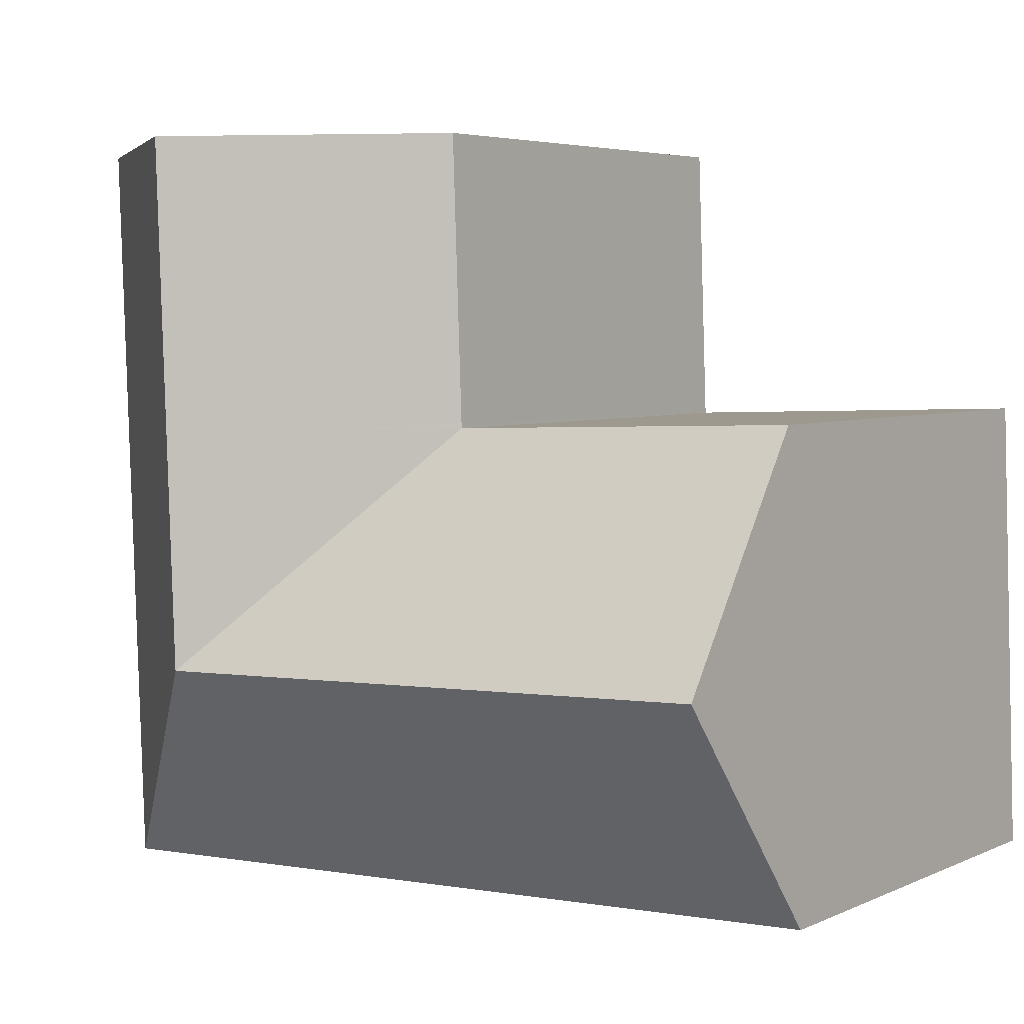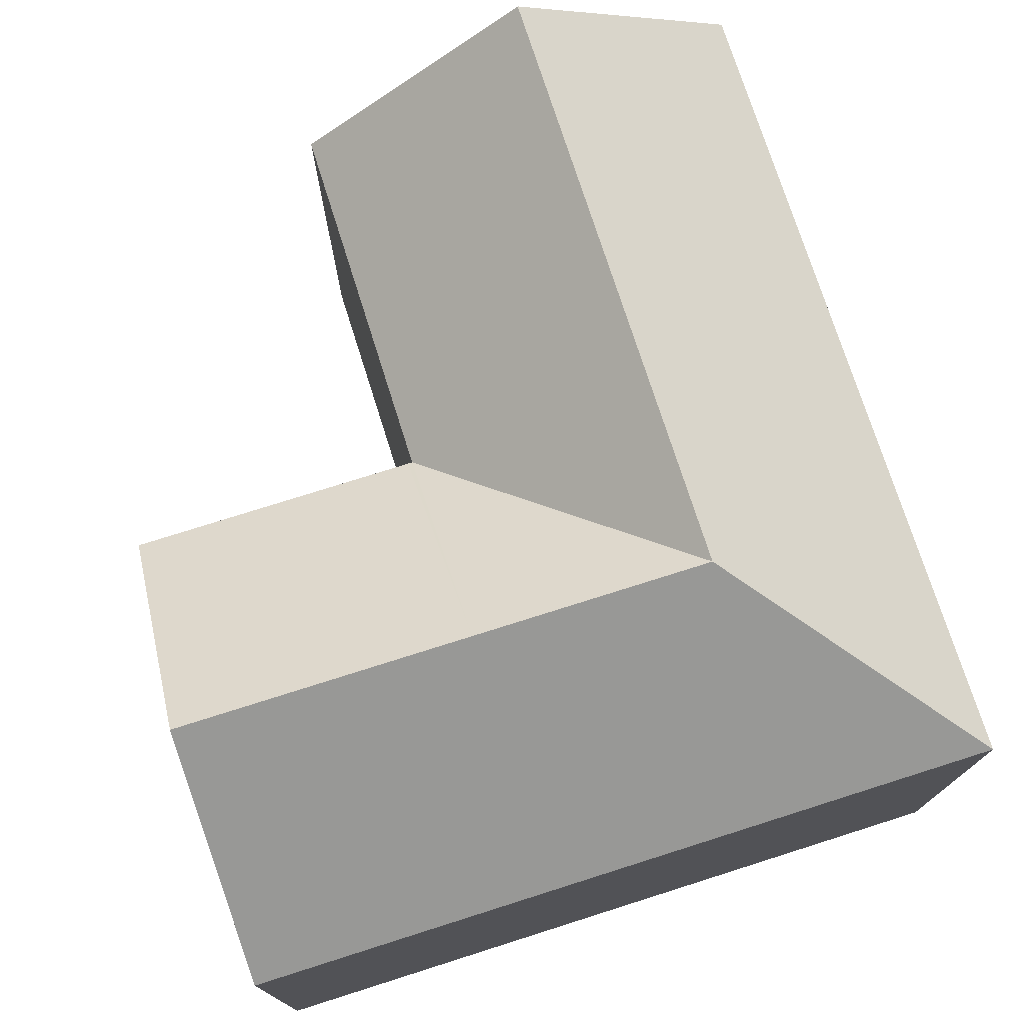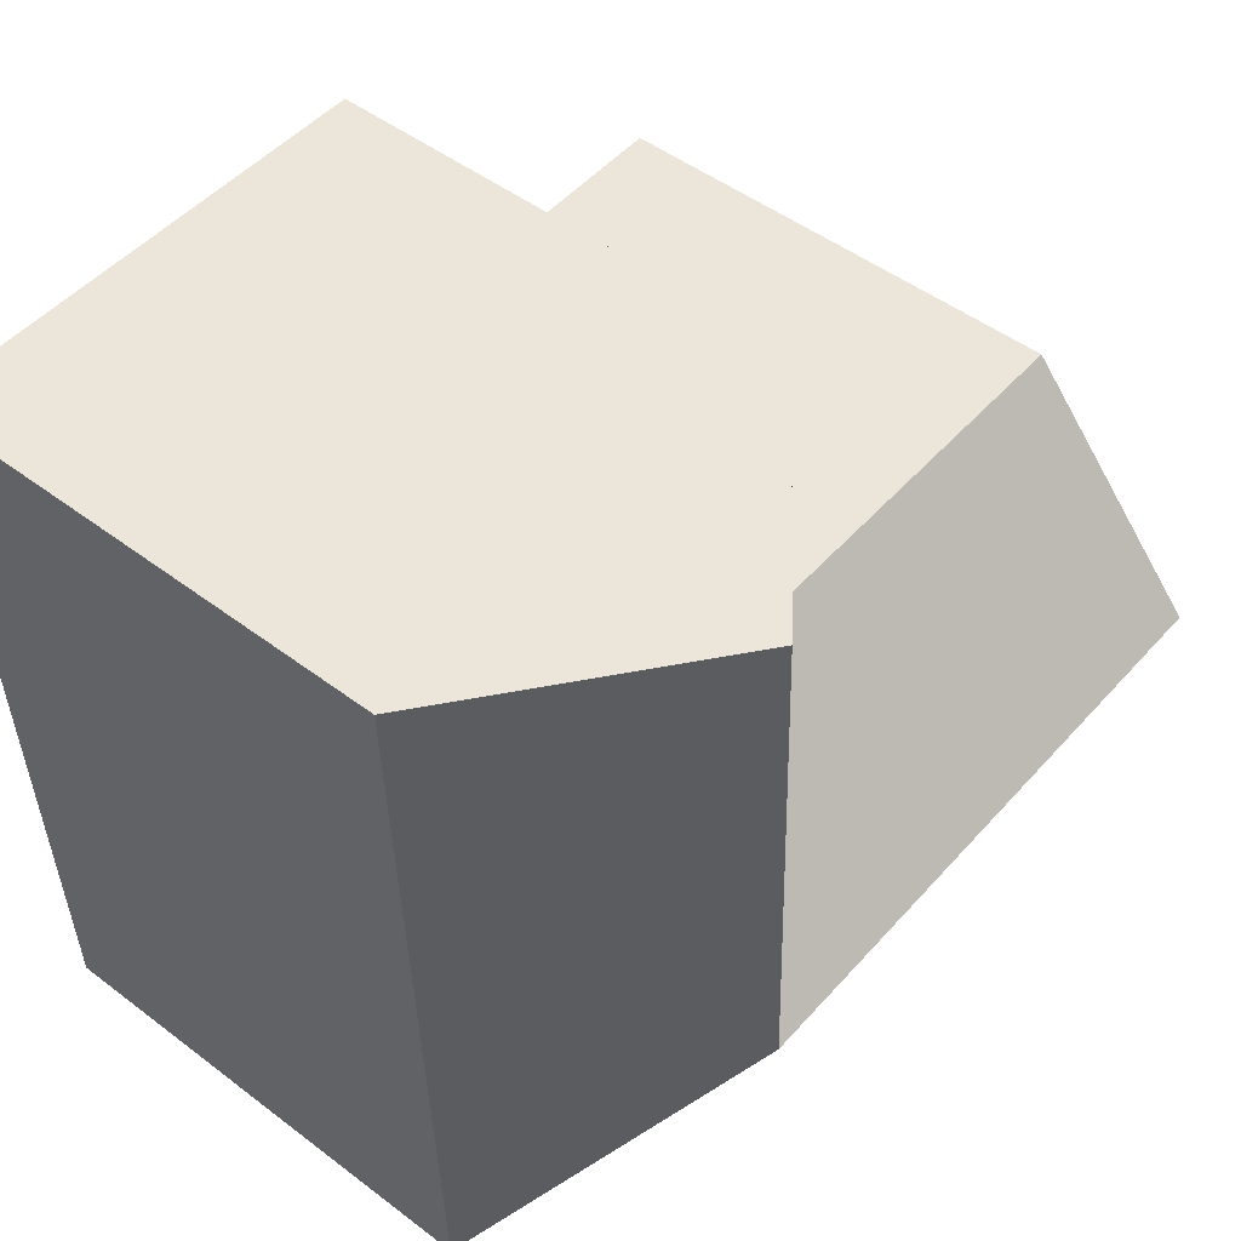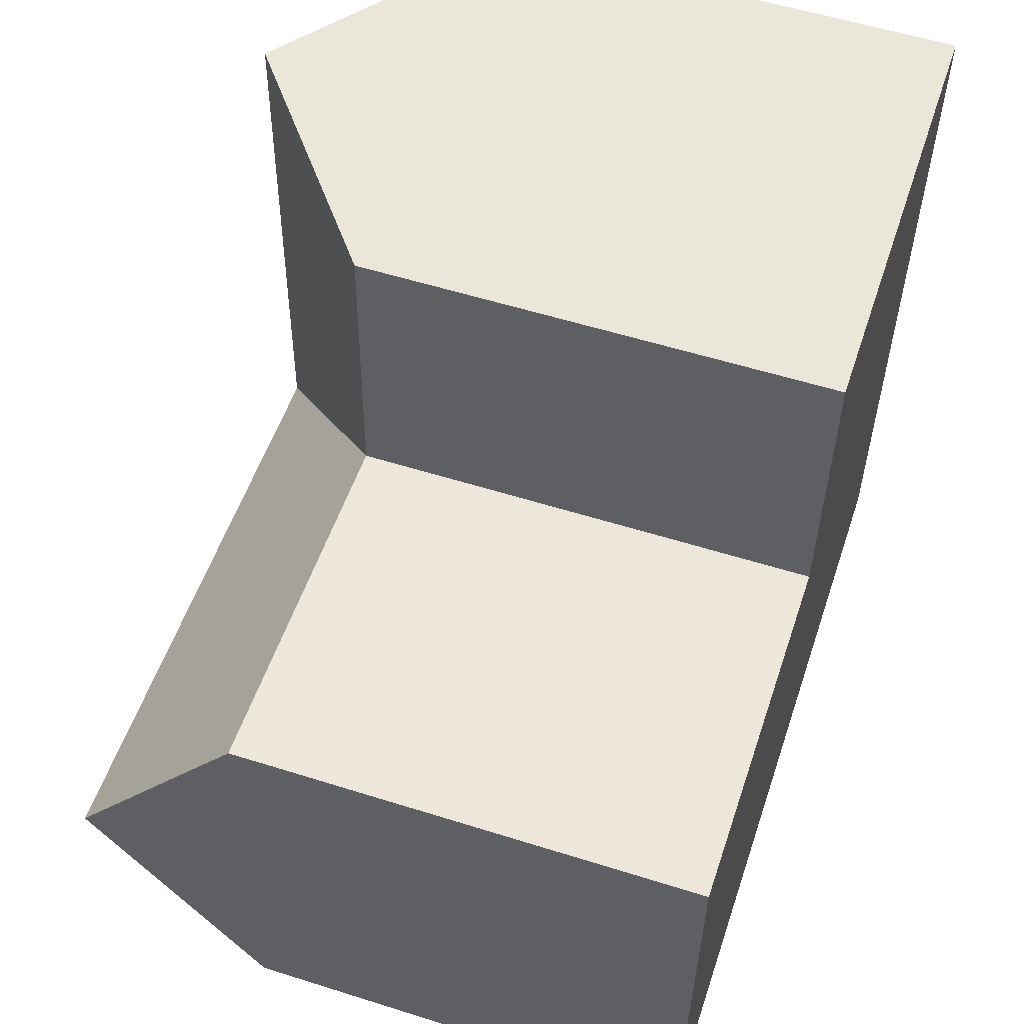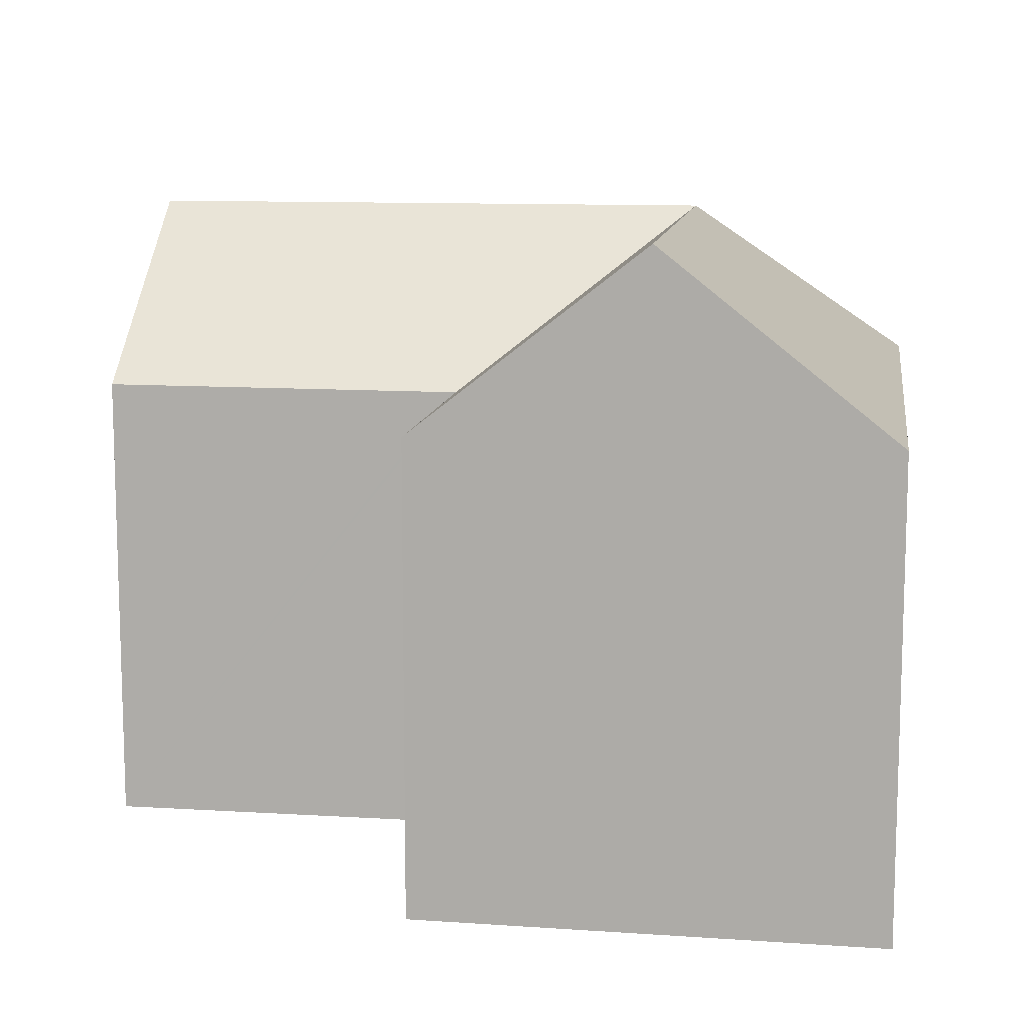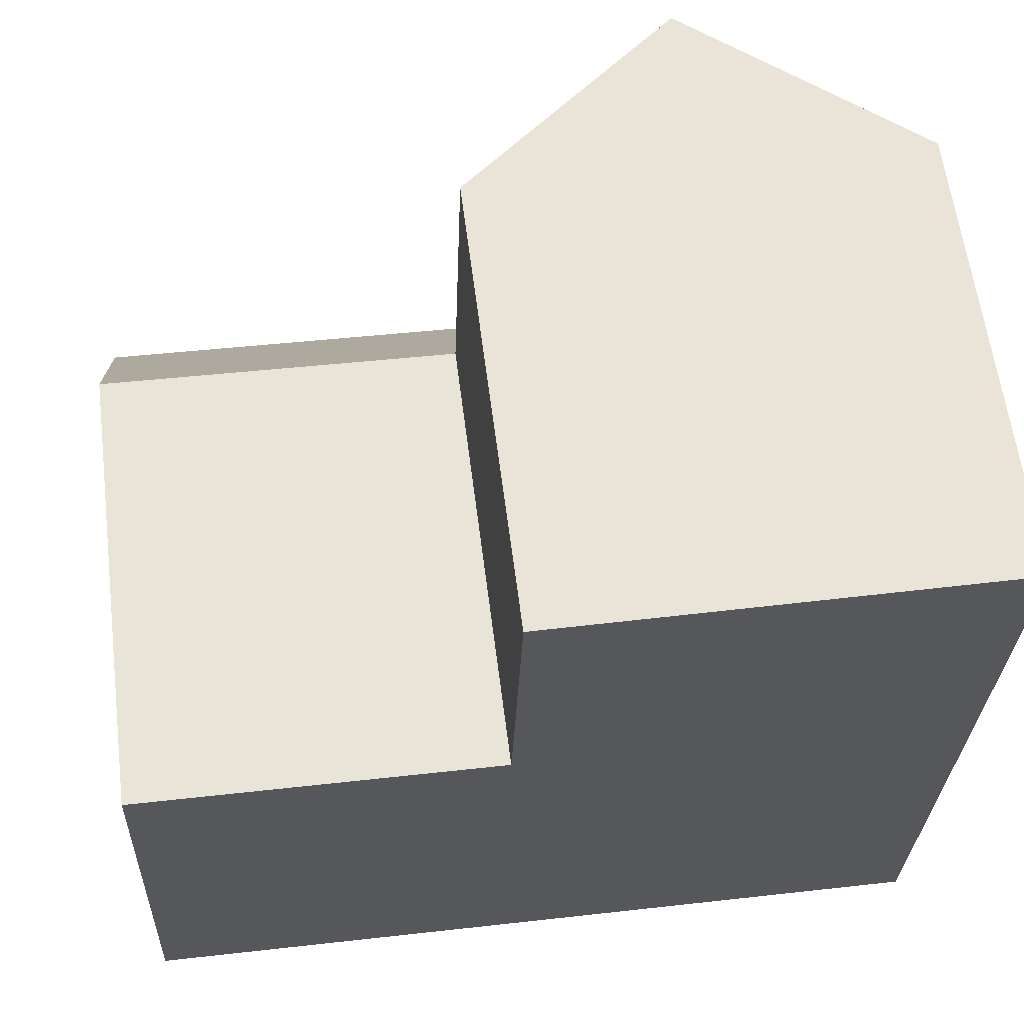
<metadata>
{"format":"obj","ext":"obj","renderer":"f3d","projection":"perspective","resolution":1024,"background":"white","views":[{"elev":4.7,"azim":-144.3,"up":"+Z"},{"elev":75.1,"azim":74.5,"up":"+Y"},{"elev":48.5,"azim":130.2,"up":"+Z"},{"elev":56.1,"azim":-71.7,"up":"+Z"},{"elev":11.1,"azim":10.6,"up":"+Y"},{"elev":61.6,"azim":-7.2,"up":"+Z"}]}
</metadata>
<code>
v  14 14.69 10.1
v  9.023 10.6 16.81
v  14.24 14.69 16.71
v  8.789 10.6 10.3
v  8.785 10.6 10.2
v  13.8 14.69 4.737
v  19.21 10.6 9.897
v  18.82 10.6 -0.726
v  19.34 10.6 13.38
v  19.46 10.6 16.62
v  8.302 10.6 -0.32
v  8.494 14.69 4.941
v  0 10.6 6.49e-16
v  0.02 11.02 0.538
v  0.194 14.69 5.262
v  0.387 10.62 10.5
v  8.686 10.6 10.2
v  0 0 0
v  0.02 -3.294e-17 0.538
v  0.194 -3.222e-16 5.262
v  0.387 -6.429e-16 10.5
v  8.785 -6.244e-16 10.2
v  8.789 10.6 10.3
v  9.023 -1.029e-15 16.81
v  8.789 -6.306e-16 10.3
v  8.686 -6.246e-16 10.2
v  19.46 -1.018e-15 16.62
v  14.24 -1.023e-15 16.71
v  19.34 -8.195e-16 13.38
v  18.82 4.445e-17 -0.726
v  19.21 -6.06e-16 9.897
v  8.302 1.959e-17 -0.32
g defaultobject
f 1 2 3
f 2 1 4
f 4 1 5
f 5 1 6
f 6 7 8
f 7 6 1
f 7 1 9
f 9 1 10
f 10 1 3
f 11 6 8
f 6 11 12
f 12 11 13
f 12 13 14
f 12 14 15
f 16 12 15
f 12 16 17
f 12 17 6
f 6 17 5
f 14 16 15
f 16 14 13
f 16 13 18
f 16 18 19
f 16 19 20
f 16 20 21
f 22 23 5
f 23 22 2
f 2 22 24
f 24 22 25
f 21 17 16
f 17 21 5
f 5 21 22
f 22 21 26
f 2 10 3
f 10 2 24
f 10 24 27
f 27 24 28
f 27 9 10
f 9 27 7
f 7 27 8
f 8 27 29
f 8 29 30
f 30 29 31
f 11 18 13
f 18 11 8
f 18 8 32
f 32 8 30
f 28 29 27
f 29 28 31
f 31 28 30
f 30 28 24
f 30 24 25
f 30 25 22
f 30 22 32
f 32 22 26
f 32 26 21
f 32 21 19
f 32 19 18
f 19 21 20

</code>
